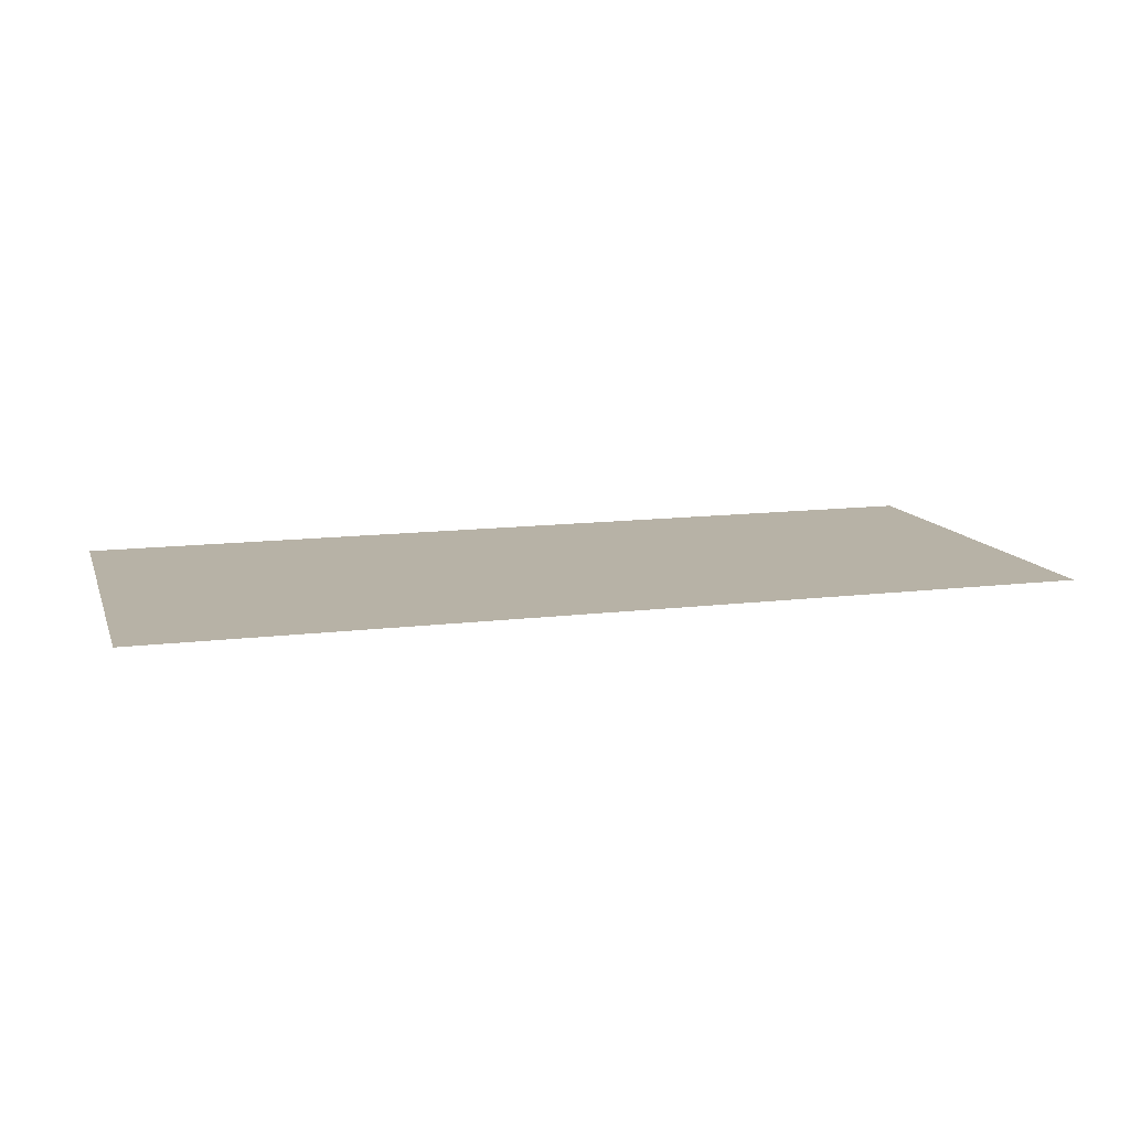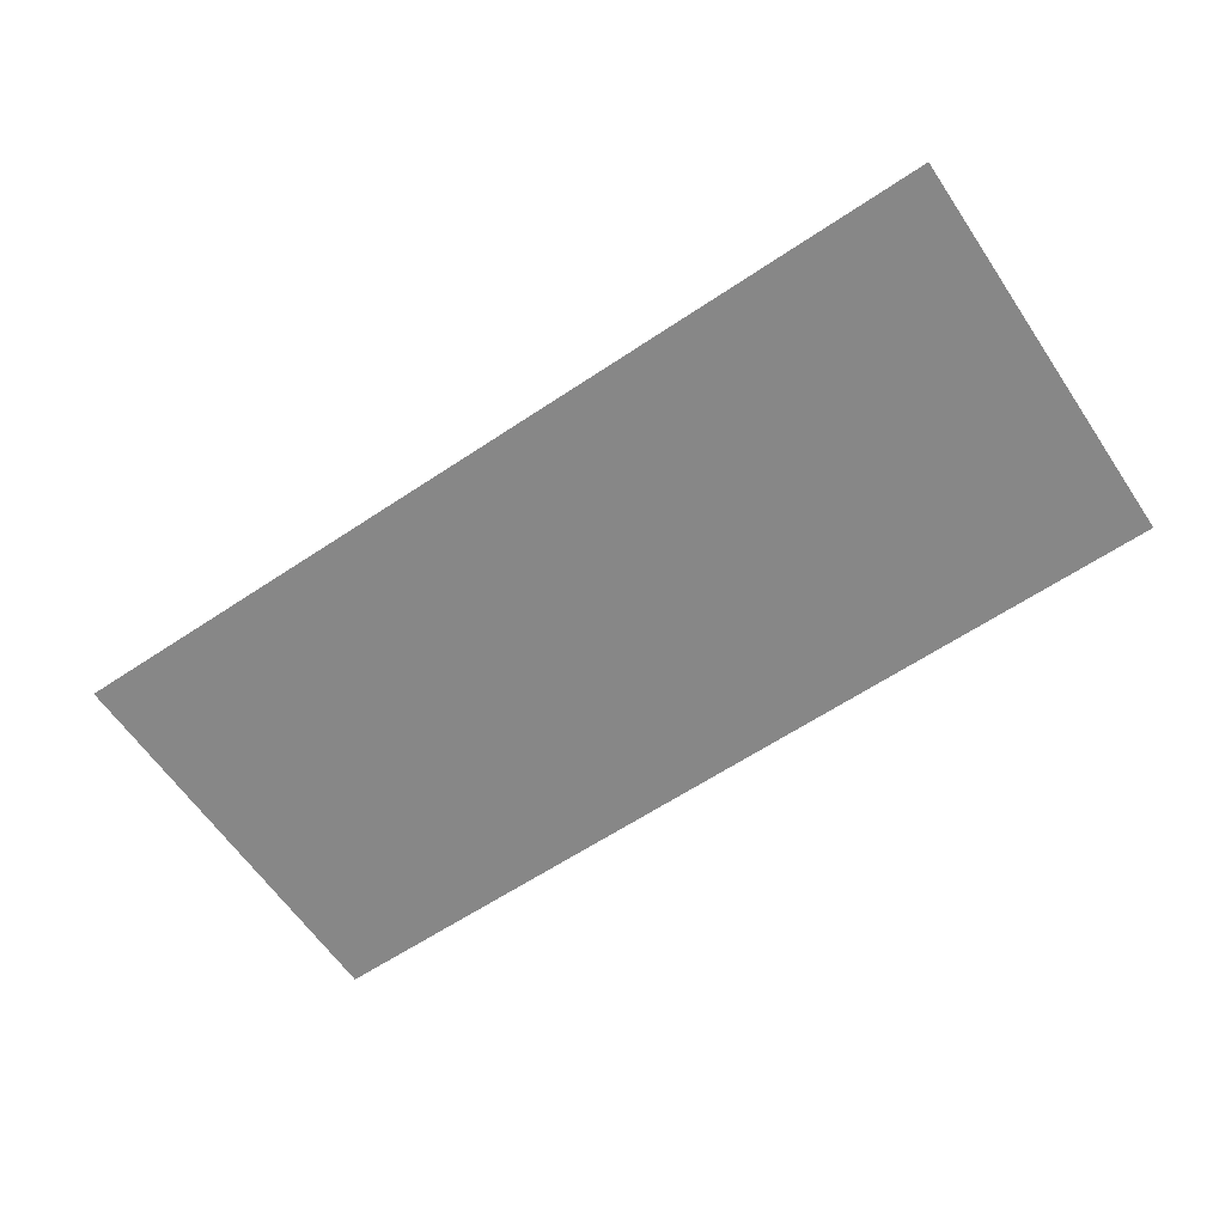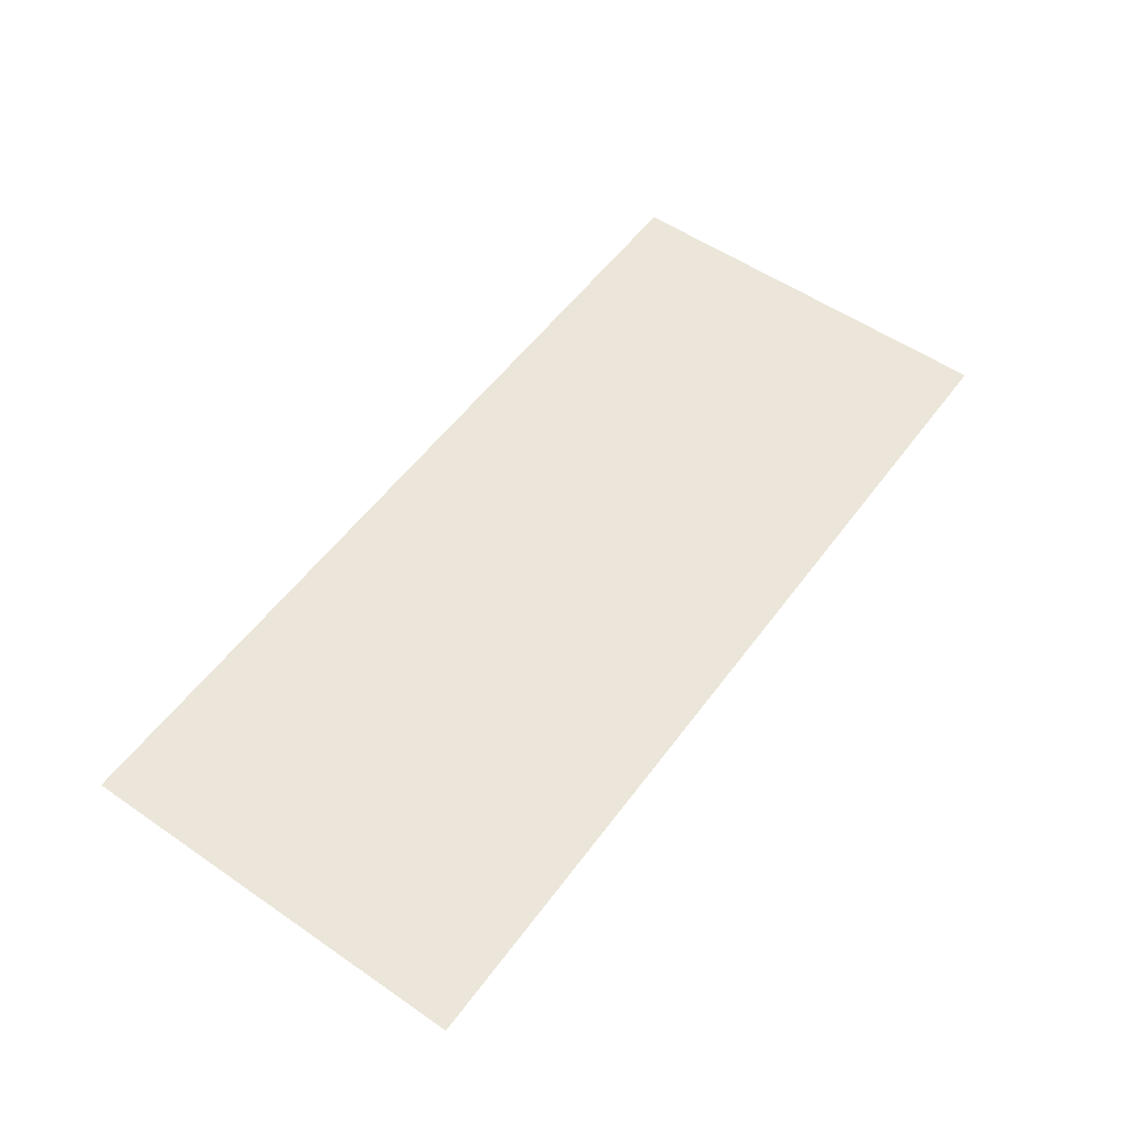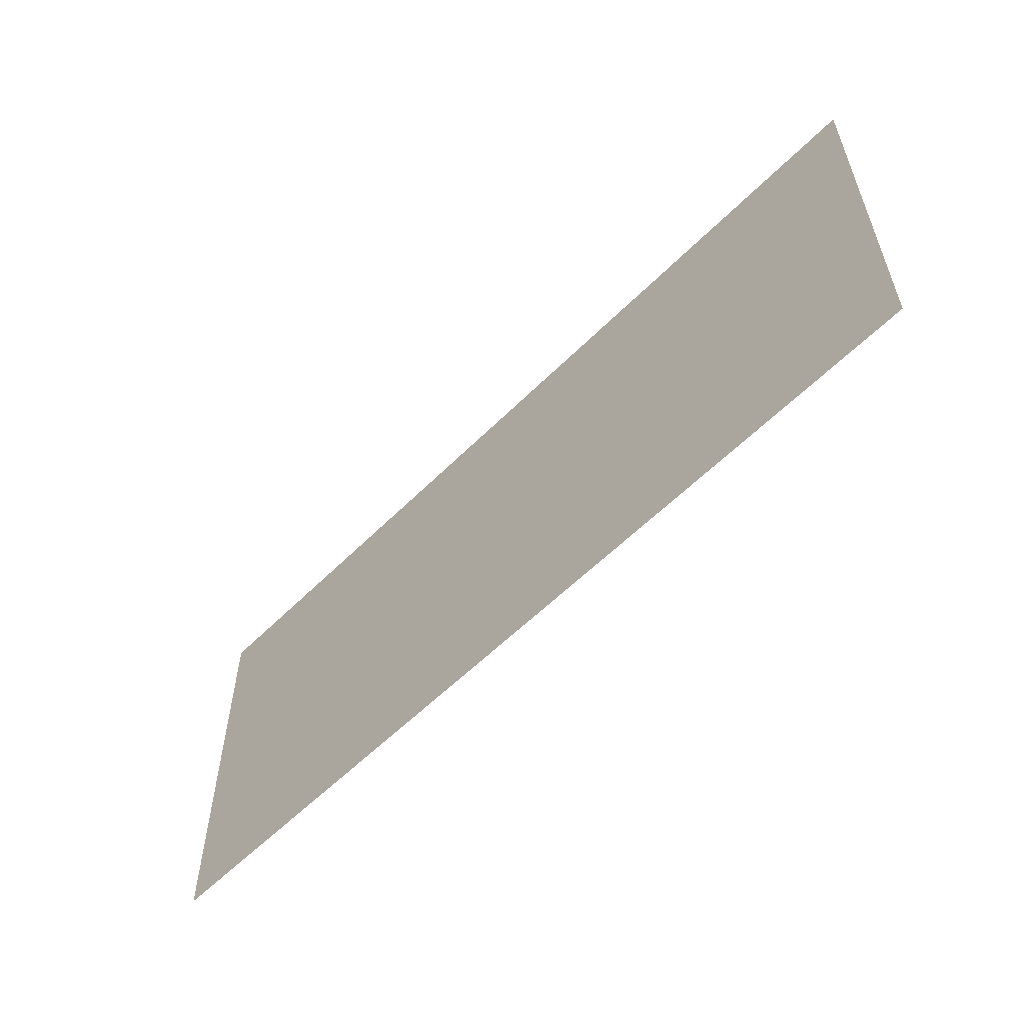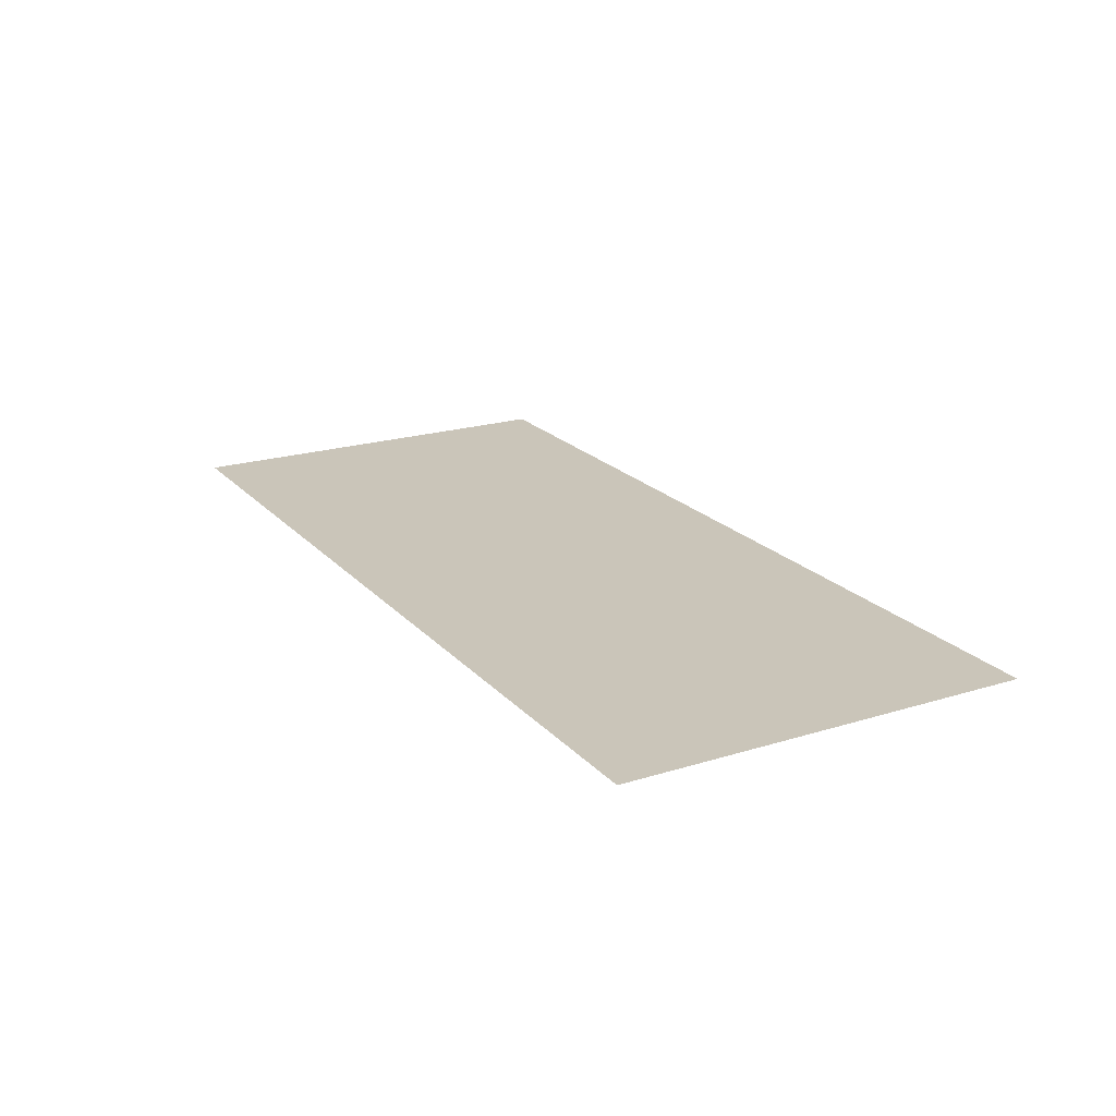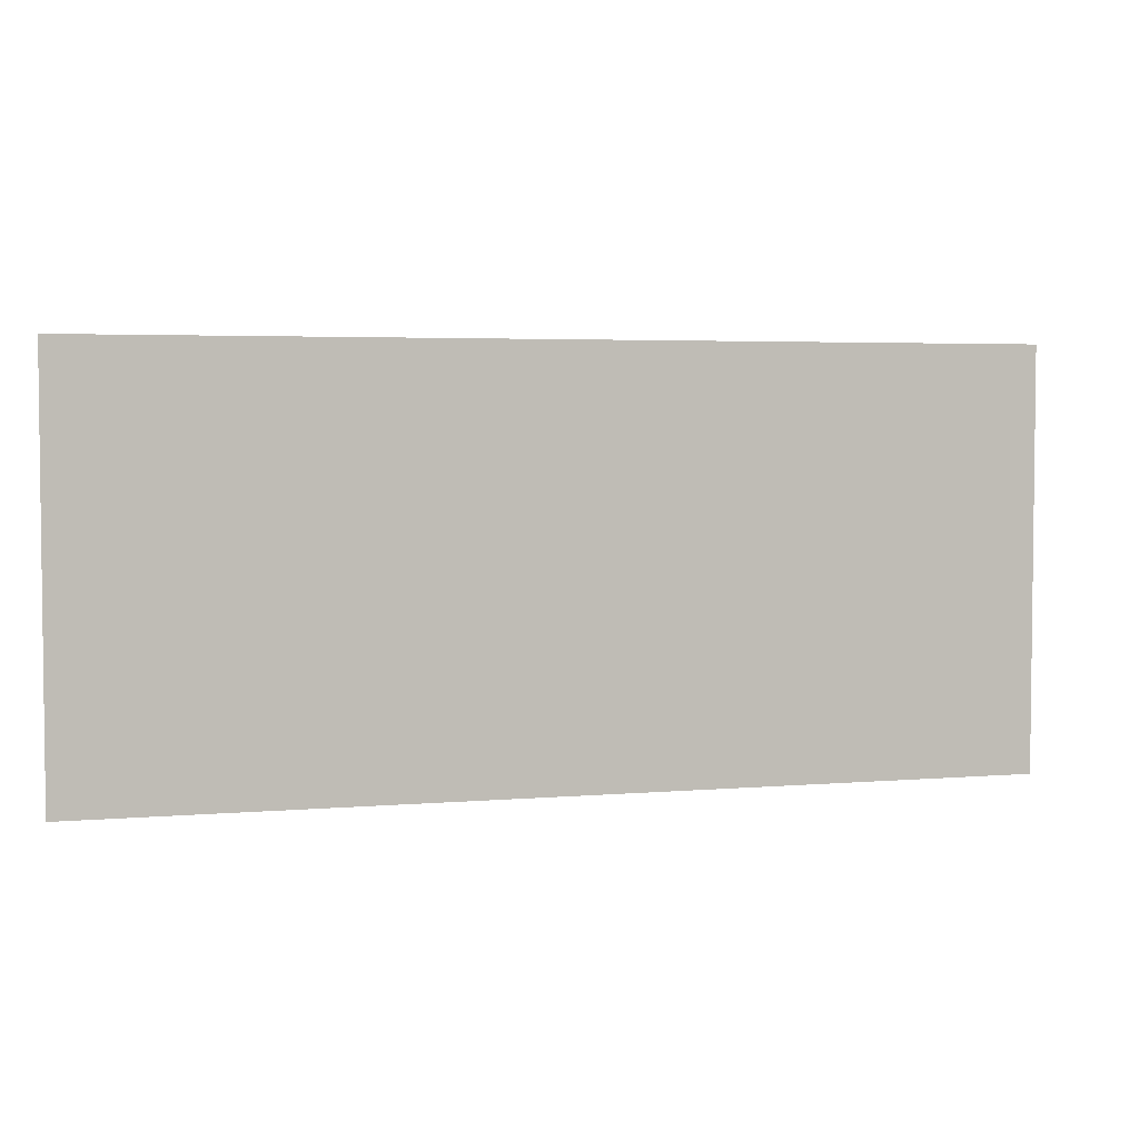
<metadata>
{"format":"obj","ext":"obj","renderer":"f3d","projection":"perspective","resolution":1024,"background":"white","views":[{"elev":12.4,"azim":163.7,"up":"+Z"},{"elev":-62.3,"azim":-145.9,"up":"+Z"},{"elev":55.1,"azim":-54.1,"up":"+Z"},{"elev":-57.0,"azim":-133.9,"up":"+Y"},{"elev":20.7,"azim":60.7,"up":"+Z"},{"elev":3.9,"azim":164.1,"up":"+Y"}]}
</metadata>
<code>
o wall_Plane.005
v -261.4 -117.1 -208.5
v 263.4 -117.1 -208.5
v -261.4 117.1 -208.5
v 263.4 117.1 -208.5
f 1 2 4 3

</code>
